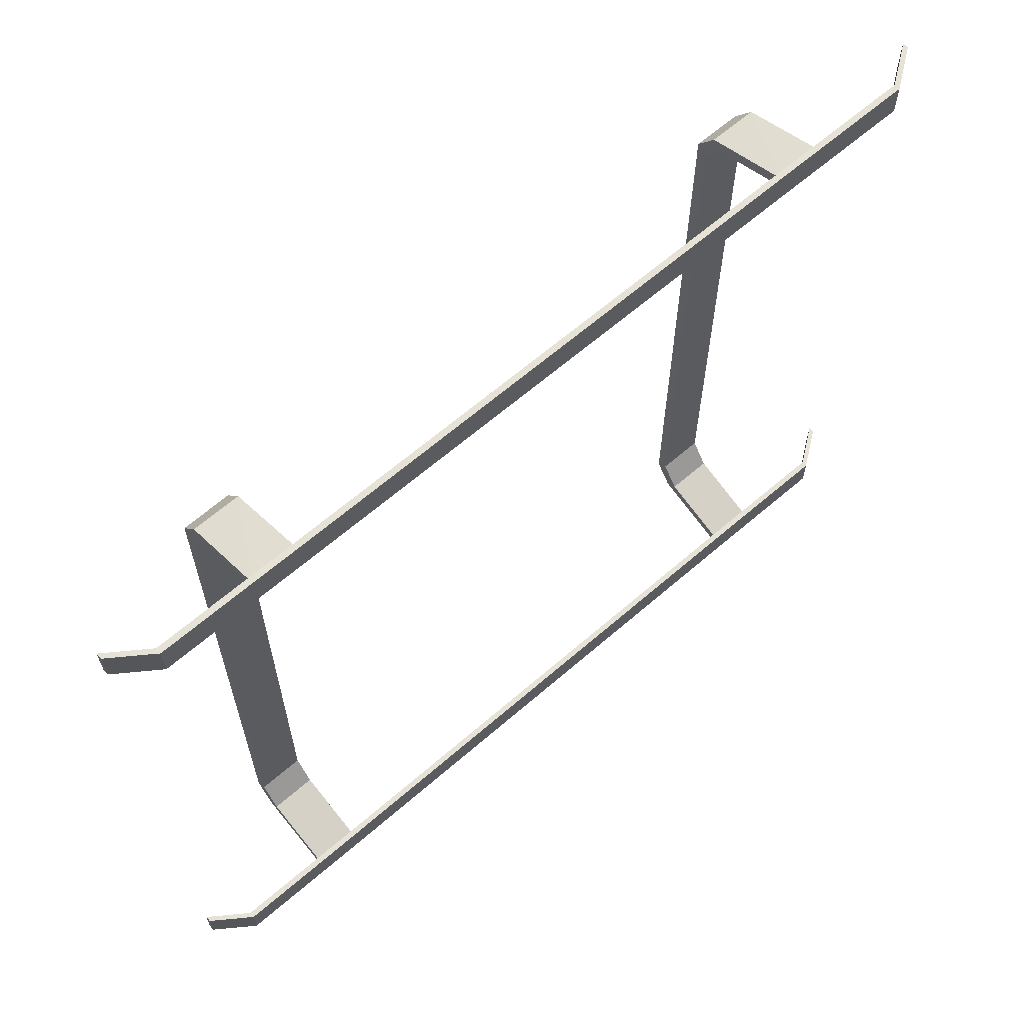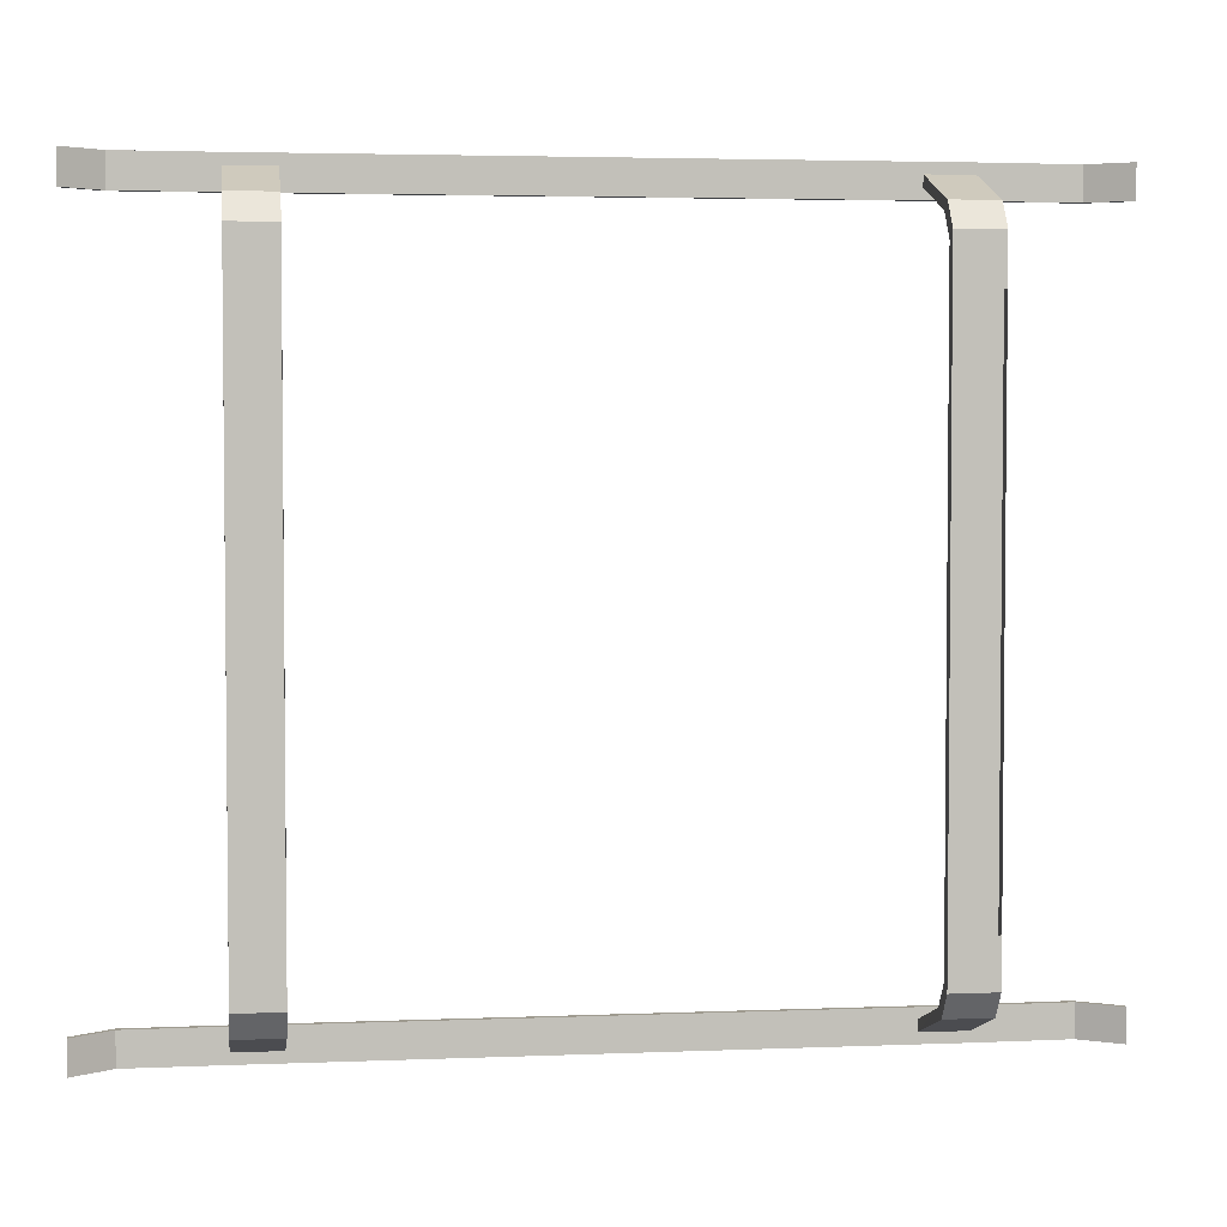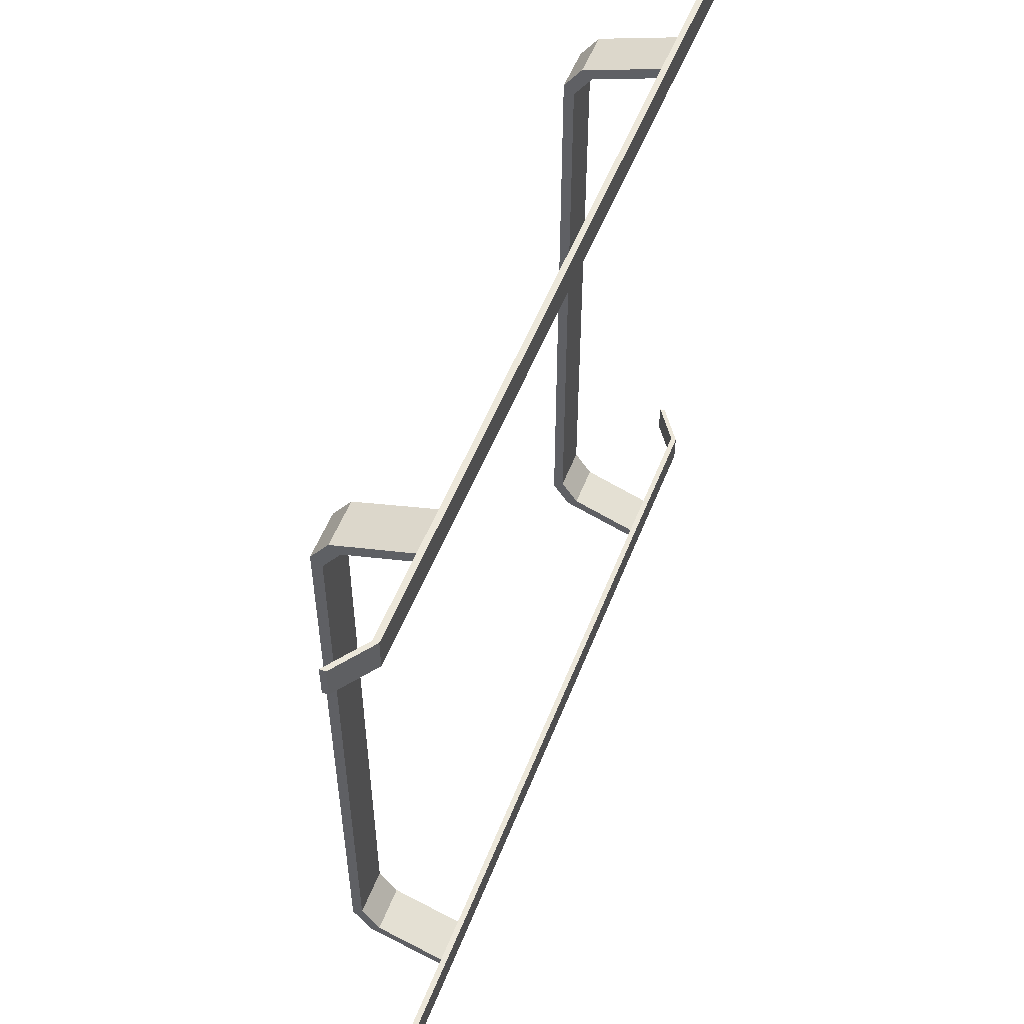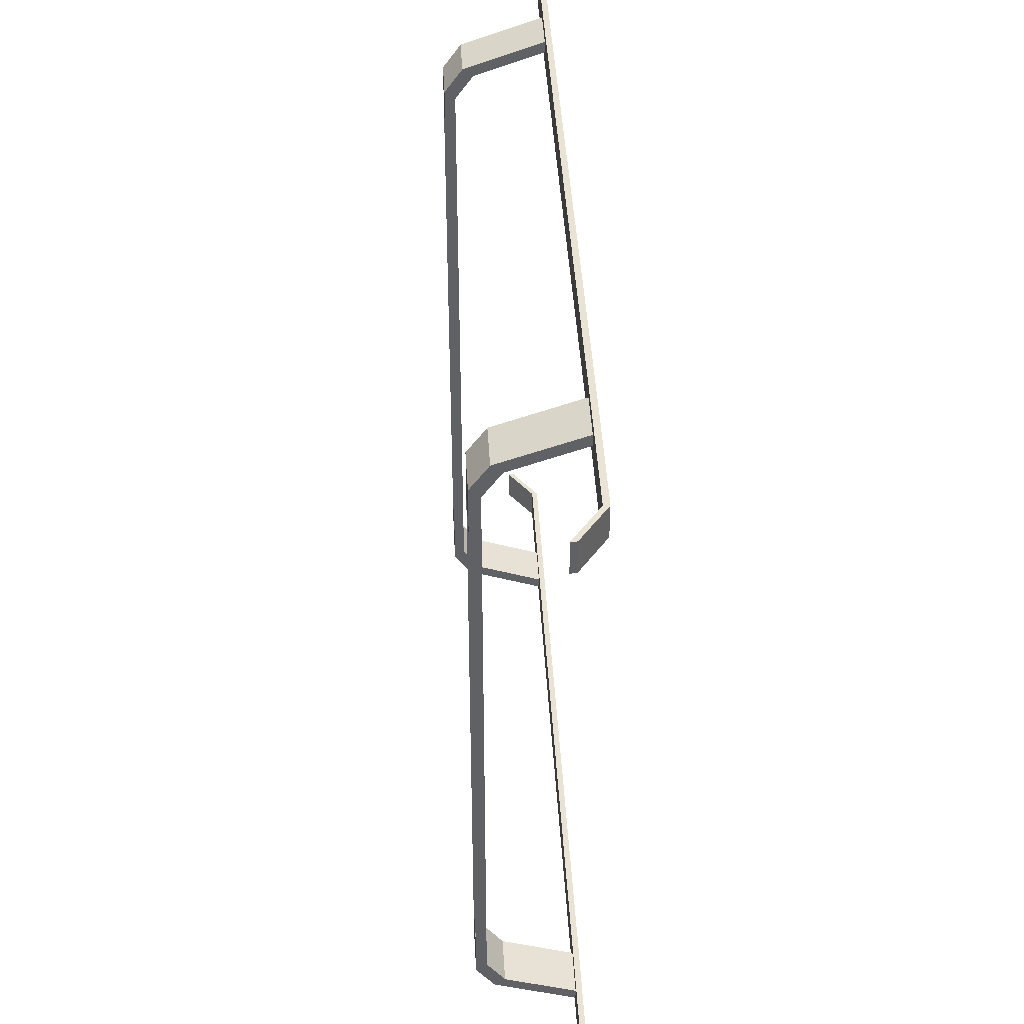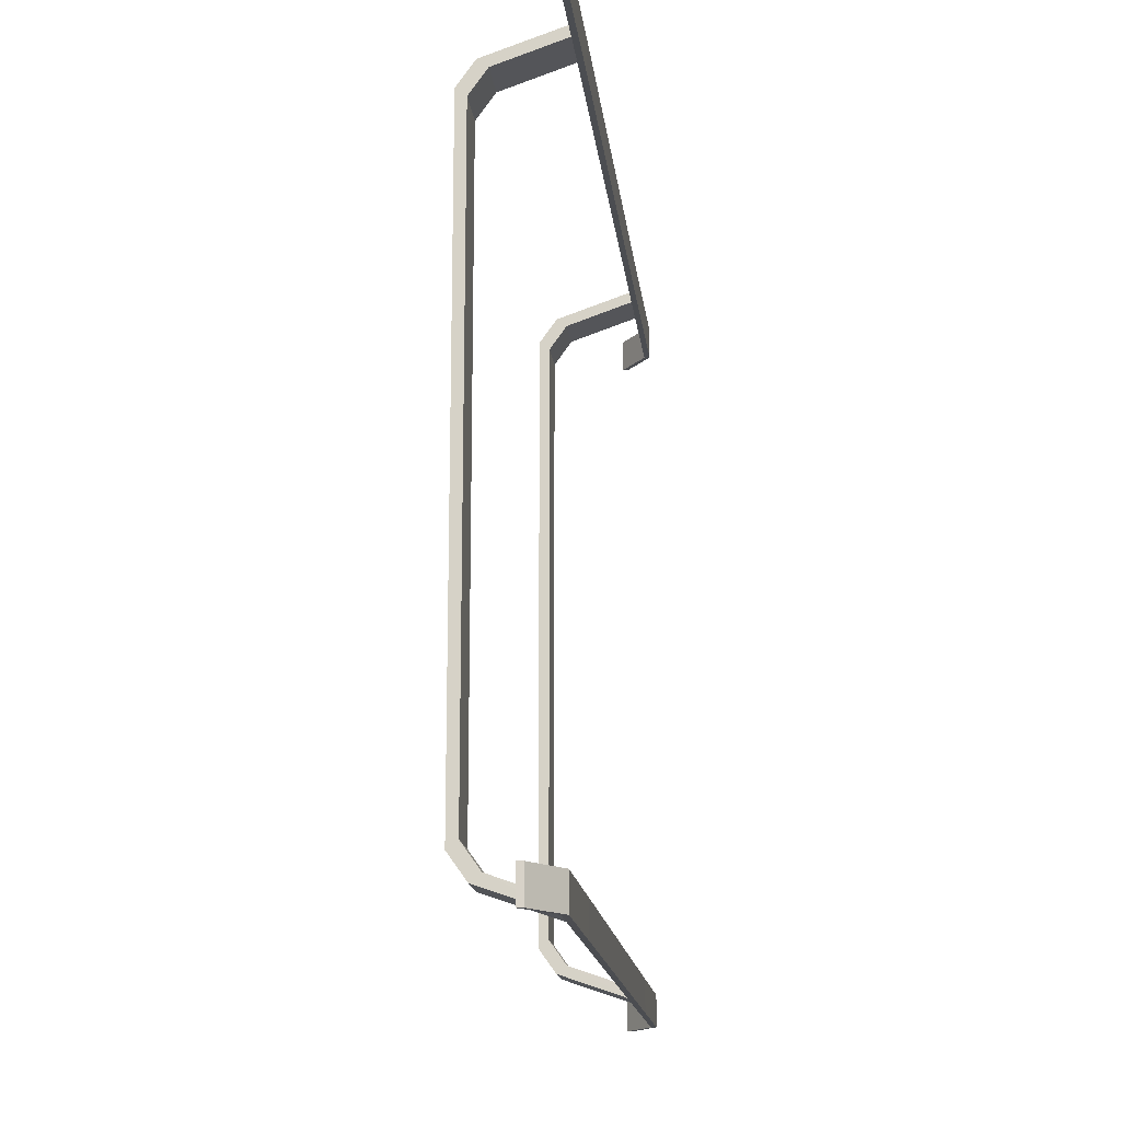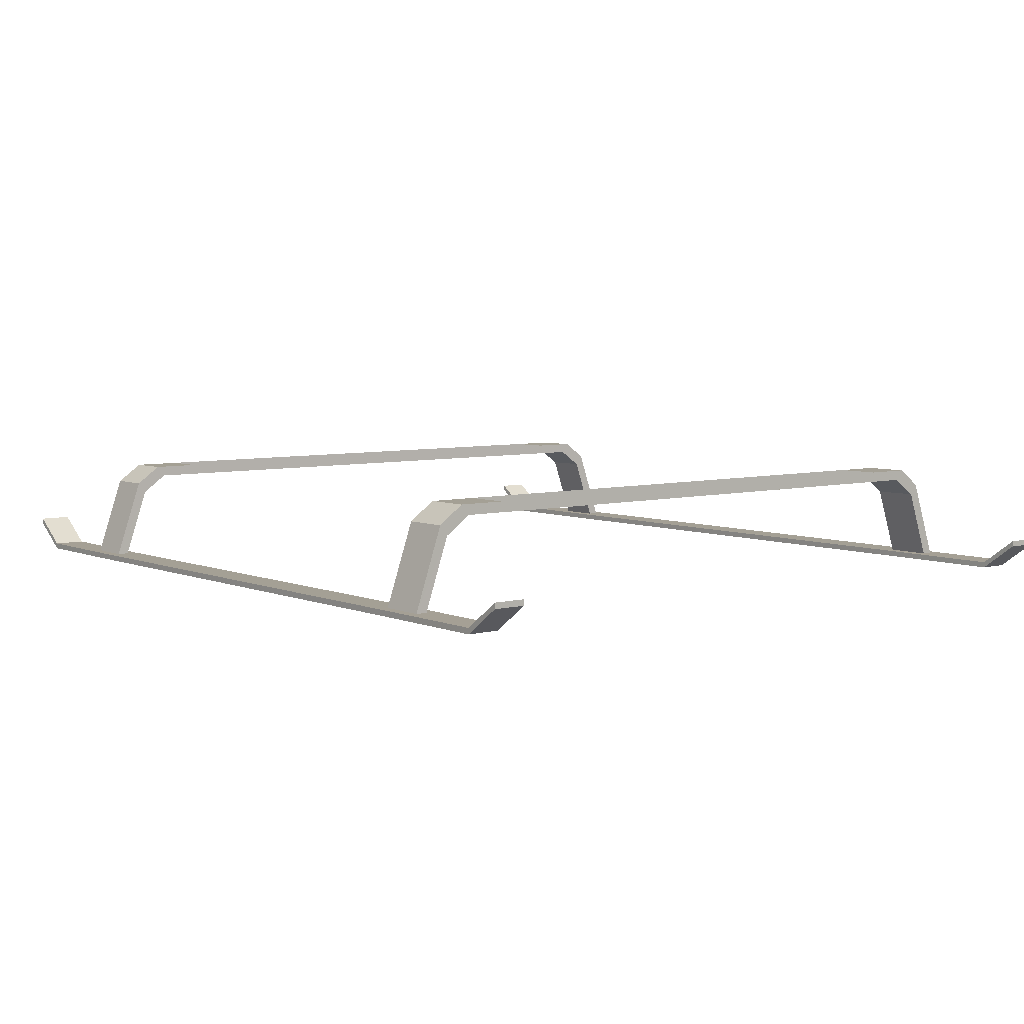
<metadata>
{"format":"obj","ext":"obj","renderer":"f3d","projection":"perspective","resolution":1024,"background":"white","views":[{"elev":63.7,"azim":-41.1,"up":"+Z"},{"elev":3.6,"azim":172.4,"up":"+Z"},{"elev":53.5,"azim":-68.7,"up":"+Z"},{"elev":42.3,"azim":-92.9,"up":"+Z"},{"elev":-15.9,"azim":-83.5,"up":"+Z"},{"elev":5.9,"azim":51.3,"up":"+Y"}]}
</metadata>
<code>
o LandingBar_Cube1.005
v 1.82 -0.1513 -0.6973
v 1.7 -0.1517 -0.6973
v 1.82 -0.1513 0.8139
v 1.82 -0.1784 0.7932
v 1.82 -0.1784 0.6892
v 1.82 -0.1784 -0.3736
v 1.82 -0.1784 -0.6973
v 1.82 -0.1784 0.3654
v 0.2889 -0.1551 -0.822
v 0.1686 -0.1558 -0.822
v 0.1686 -0.1558 0.8139
v 0.2889 -0.1551 0.8139
v 0.1687 -0.183 0.3654
v 0.1687 -0.183 -0.3736
v 0.289 -0.1822 -0.3736
v 0.289 -0.1822 0.3654
v 0.289 -0.1822 0.6892
v 0.1687 -0.183 0.6892
v 0.1687 -0.183 -0.6973
v 0.289 -0.1822 -0.6973
v 0.1687 -0.183 -0.8013
v 0.289 -0.1822 -0.8013
v 0.289 -0.1822 0.7932
v 0.1687 -0.183 0.7932
v 1.82 -0.1784 -0.8013
v 1.82 -0.1513 -0.822
v 1.821 -0.4077 0.9225
v 1.82 -0.225 0.8587
v 1.82 -0.1978 0.8794
v 1.821 -0.4077 0.9522
v 1.821 -0.4077 -0.9604
v 1.82 -0.1978 -0.8875
v 1.82 -0.225 -0.8669
v 1.821 -0.4077 -0.9307
v 0.1702 -0.4116 0.9225
v 0.169 -0.2295 0.8588
v 0.2893 -0.2288 0.8587
v 0.2905 -0.4116 0.9225
v 0.2903 -0.4116 0.9522
v 0.2891 -0.2016 0.8794
v 0.1688 -0.2023 0.8794
v 0.17 -0.4116 0.9522
v 0.2905 -0.4116 -0.9307
v 0.2893 -0.2288 -0.8668
v 0.169 -0.2295 -0.8669
v 0.1702 -0.4116 -0.9307
v 0.17 -0.4116 -0.9604
v 0.1688 -0.2023 -0.8875
v 0.2891 -0.2016 -0.8875
v 0.2903 -0.4116 -0.9604
v -0.1723 -0.3411 -0.9585
v -0.1723 -0.3561 -0.9585
v -0.1721 -0.3561 -0.9288
v -0.1721 -0.3411 -0.9288
v -0.1724 -0.3411 -0.9861
v -0.1724 -0.3561 -0.9861
v -0.172 -0.3561 -0.9012
v -0.172 -0.3411 -0.9012
v -0.1721 -0.3411 0.9207
v -0.1721 -0.3561 0.9207
v -0.1723 -0.3561 0.9504
v -0.1723 -0.3411 0.9504
v -0.172 -0.3411 0.8931
v -0.172 -0.3561 0.8931
v -0.1724 -0.3561 0.978
v -0.1724 -0.3411 0.978
v 2.163 -0.3372 -0.9318
v 2.163 -0.3522 -0.9318
v 2.163 -0.3522 -0.9615
v 2.163 -0.3372 -0.9615
v 2.163 -0.3372 -0.9042
v 2.163 -0.3522 -0.9042
v 2.163 -0.3522 -0.9891
v 2.163 -0.3372 -0.9891
v 2.163 -0.3372 0.9534
v 2.163 -0.3522 0.9534
v 2.163 -0.3522 0.9237
v 2.163 -0.3372 0.9237
v 2.163 -0.3372 0.981
v 2.163 -0.3522 0.981
v 2.163 -0.3522 0.8961
v 2.163 -0.3372 0.8961
v 0.1686 -0.1558 0.3654
v 0.1686 -0.1558 -0.3736
v 0.2889 -0.1551 0.3654
v 1.7 -0.1517 -0.3736
v 0.2889 -0.1551 -0.3736
v 1.7 -0.1517 0.3654
v 1.7 -0.1517 0.6892
v 1.7 -0.1517 0.8139
v 1.7 -0.1517 -0.822
v 1.7 -0.1789 0.3654
v 1.7 -0.1789 -0.3736
v 1.7 -0.1789 -0.6973
v 1.7 -0.1789 0.6892
v 1.7 -0.1789 -0.8013
v 1.7 -0.1789 0.7932
v 1.701 -0.4077 0.9225
v 1.7 -0.2254 0.8588
v 1.7 -0.1983 0.8794
v 1.701 -0.4077 0.9522
v 1.7 -0.2254 -0.8669
v 1.701 -0.4077 -0.9307
v 1.701 -0.4077 -0.9604
v 1.7 -0.1983 -0.8875
v 1.821 -0.4077 -0.988
v 2.064 -0.4077 -0.9888
v 2.064 -0.4227 -0.9888
v 1.821 -0.4227 -0.988
v 1.701 -0.4227 -0.988
v 1.701 -0.4077 -0.988
v 0.2903 -0.4267 -0.988
v 0.2903 -0.4116 -0.988
v 0.1699 -0.4267 -0.988
v 0.1699 -0.4116 -0.988
v -0.07387 -0.4267 -0.9866
v -0.07387 -0.4116 -0.9866
v 1.821 -0.4077 -0.9031
v 1.701 -0.4077 -0.9031
v 1.701 -0.4227 -0.9031
v 1.821 -0.4227 -0.9031
v 0.2905 -0.4116 -0.9031
v 0.2905 -0.4267 -0.9031
v 0.1702 -0.4116 -0.9031
v 0.1702 -0.4267 -0.9031
v -0.07341 -0.4116 -0.9017
v -0.07341 -0.4267 -0.9017
v 2.065 -0.4227 -0.9039
v 2.065 -0.4077 -0.9039
v 1.701 -0.4077 0.8949
v 1.821 -0.4077 0.8949
v 1.821 -0.4227 0.8949
v 1.701 -0.4227 0.8949
v 2.065 -0.4077 0.8958
v 2.065 -0.4227 0.8958
v 0.1702 -0.4116 0.8949
v 0.2905 -0.4116 0.8949
v 0.2905 -0.4267 0.8949
v 0.1702 -0.4267 0.8949
v -0.07341 -0.4267 0.8936
v -0.07341 -0.4116 0.8936
v 1.701 -0.4077 0.9798
v 0.2903 -0.4116 0.9798
v 0.2903 -0.4267 0.9798
v 1.701 -0.4227 0.9798
v 0.1699 -0.4116 0.9798
v -0.07387 -0.4116 0.9785
v -0.07387 -0.4267 0.9785
v 0.1699 -0.4267 0.9798
v 1.821 -0.4227 0.9798
v 1.821 -0.4077 0.9798
v 2.064 -0.4227 0.9807
v 2.064 -0.4077 0.9807
v 1.701 -0.4227 0.9522
v 0.2903 -0.4267 0.9522
v 0.2905 -0.4267 0.9225
v 1.701 -0.4227 0.9225
v 1.821 -0.4227 0.9225
v 1.821 -0.4227 0.9522
v 2.065 -0.4227 0.9234
v 2.065 -0.4227 0.9531
v 1.821 -0.4227 -0.9604
v 2.065 -0.4227 -0.9612
v 2.065 -0.4227 -0.9315
v 1.821 -0.4227 -0.9307
v 1.701 -0.4227 -0.9307
v 1.701 -0.4227 -0.9604
v 0.2905 -0.4267 -0.9307
v 0.2903 -0.4267 -0.9604
v 0.17 -0.4267 0.9522
v -0.07372 -0.4267 0.9509
v -0.07355 -0.4267 0.9212
v 0.1702 -0.4267 0.9225
v 0.1702 -0.4267 -0.9307
v 0.17 -0.4267 -0.9604
v -0.07355 -0.4267 -0.9293
v -0.07372 -0.4267 -0.959
v 2.065 -0.4077 -0.9612
v 2.065 -0.4077 -0.9315
v -0.07355 -0.4116 -0.9293
v -0.07372 -0.4116 -0.959
v 2.065 -0.4077 0.9234
v 2.065 -0.4077 0.9531
v -0.07372 -0.4116 0.9509
v -0.07355 -0.4116 0.9212
v 1.82 -0.1513 -0.3736
v 1.82 -0.1513 0.6892
v 1.82 -0.1513 0.3654
v 0.2889 -0.1551 -0.6973
v 0.1686 -0.1558 -0.6973
v 0.1686 -0.1558 0.6892
v 0.2889 -0.1551 0.6892
v 1.82 -0.1513 -0.6973
v 1.7 -0.1517 -0.6973
f 187 4 5
f 6 193 186
f 187 8 188
f 9 190 189
f 11 192 191
f 14 16 13
f 17 13 16
f 19 15 14
f 21 20 19
f 23 18 17
f 6 188 8
f 25 1 7
f 28 30 27
f 31 33 34
f 35 37 38
f 40 42 39
f 44 46 43
f 47 49 50
f 3 28 4
f 26 33 32
f 40 11 41
f 23 36 24
f 49 10 9
f 22 45 44
f 52 54 51
f 55 52 51
f 57 54 53
f 60 62 59
f 63 60 59
f 65 62 61
f 68 70 67
f 71 68 67
f 73 70 69
f 76 78 75
f 79 76 75
f 81 78 77
f 90 187 89
f 26 194 1
f 8 93 6
f 94 6 93
f 5 92 8
f 96 7 94
f 4 95 5
f 98 28 27
f 29 101 30
f 33 103 34
f 104 32 31
f 29 90 100
f 4 99 97
f 32 91 26
f 25 102 33
f 107 109 106
f 110 106 109
f 110 113 111
f 114 113 112
f 116 115 114
f 56 117 116
f 107 73 108
f 119 121 118
f 122 120 119
f 124 123 122
f 126 125 124
f 128 118 121
f 126 57 127
f 72 129 128
f 131 133 130
f 134 132 131
f 137 139 136
f 133 137 130
f 140 136 139
f 64 141 140
f 134 81 135
f 143 145 142
f 147 149 146
f 150 142 145
f 152 151 150
f 144 146 149
f 147 65 148
f 80 153 152
f 192 16 85
f 15 189 87
f 192 23 17
f 15 85 16
f 22 189 20
f 37 39 38
f 50 44 43
f 12 37 23
f 9 44 49
f 154 156 157
f 145 155 154
f 157 159 154
f 133 158 157
f 158 161 159
f 158 135 160
f 150 154 159
f 163 165 162
f 109 163 162
f 166 162 165
f 165 120 166
f 168 167 166
f 120 168 166
f 167 109 162
f 170 172 173
f 170 148 171
f 173 155 170
f 139 156 173
f 138 157 156
f 144 170 155
f 112 167 169
f 174 169 168
f 168 125 174
f 176 175 174
f 125 176 174
f 175 112 169
f 177 56 116
f 176 52 177
f 127 53 176
f 60 140 172
f 61 172 171
f 148 61 171
f 164 72 128
f 69 164 163
f 108 69 163
f 76 152 161
f 160 76 161
f 160 81 77
f 116 175 177
f 128 165 164
f 139 172 140
f 150 161 152
f 178 106 31
f 106 104 31
f 34 178 31
f 43 119 103
f 119 34 103
f 104 43 103
f 113 47 50
f 180 124 46
f 124 43 46
f 47 180 46
f 54 126 180
f 51 180 181
f 181 55 51
f 70 107 178
f 179 70 178
f 179 71 67
f 113 104 111
f 117 47 115
f 129 34 118
f 194 96 94
f 2 93 86
f 13 191 83
f 92 89 88
f 190 14 84
f 190 21 19
f 13 84 14
f 24 191 18
f 92 86 93
f 97 89 95
f 39 142 101
f 101 99 98
f 101 151 30
f 38 101 98
f 27 134 131
f 27 130 98
f 183 27 30
f 102 104 103
f 42 36 35
f 42 147 146
f 42 143 39
f 185 42 35
f 38 136 35
f 45 47 46
f 90 99 100
f 91 102 96
f 11 36 41
f 10 45 21
f 62 147 184
f 59 184 185
f 141 59 185
f 182 82 134
f 75 182 183
f 153 75 183
f 137 98 130
f 136 185 35
f 151 183 30
f 187 3 4
f 6 7 193
f 187 5 8
f 9 10 190
f 11 12 192
f 14 15 16
f 17 18 13
f 19 20 15
f 21 22 20
f 23 24 18
f 6 186 188
f 25 26 1
f 28 29 30
f 31 32 33
f 35 36 37
f 40 41 42
f 44 45 46
f 47 48 49
f 3 29 28
f 26 25 33
f 40 12 11
f 23 37 36
f 49 48 10
f 22 21 45
f 52 53 54
f 55 56 52
f 57 58 54
f 60 61 62
f 63 64 60
f 65 66 62
f 68 69 70
f 71 72 68
f 73 74 70
f 76 77 78
f 79 80 76
f 81 82 78
f 90 3 187
f 26 91 194
f 8 92 93
f 94 7 6
f 5 95 92
f 96 25 7
f 4 97 95
f 98 99 28
f 29 100 101
f 33 102 103
f 104 105 32
f 29 3 90
f 4 28 99
f 32 105 91
f 25 96 102
f 107 108 109
f 110 111 106
f 110 112 113
f 114 115 113
f 116 117 115
f 56 55 117
f 107 74 73
f 119 120 121
f 122 123 120
f 124 125 123
f 126 127 125
f 128 129 118
f 126 58 57
f 72 71 129
f 131 132 133
f 134 135 132
f 137 138 139
f 133 138 137
f 140 141 136
f 64 63 141
f 134 82 81
f 143 144 145
f 147 148 149
f 150 151 142
f 152 153 151
f 144 143 146
f 147 66 65
f 80 79 153
f 192 17 16
f 15 20 189
f 192 12 23
f 15 87 85
f 22 9 189
f 37 40 39
f 50 49 44
f 12 40 37
f 9 22 44
f 154 155 156
f 145 144 155
f 157 158 159
f 133 132 158
f 158 160 161
f 158 132 135
f 150 145 154
f 163 164 165
f 109 108 163
f 166 167 162
f 165 121 120
f 168 169 167
f 120 123 168
f 167 110 109
f 170 171 172
f 170 149 148
f 173 156 155
f 139 138 156
f 138 133 157
f 144 149 170
f 112 110 167
f 174 175 169
f 168 123 125
f 176 177 175
f 125 127 176
f 175 114 112
f 177 52 56
f 176 53 52
f 127 57 53
f 60 64 140
f 61 60 172
f 148 65 61
f 164 68 72
f 69 68 164
f 108 73 69
f 76 80 152
f 160 77 76
f 160 135 81
f 116 114 175
f 128 121 165
f 139 173 172
f 150 159 161
f 178 107 106
f 106 111 104
f 34 179 178
f 43 122 119
f 119 118 34
f 104 50 43
f 113 115 47
f 180 126 124
f 124 122 43
f 47 181 180
f 54 58 126
f 51 54 180
f 181 117 55
f 70 74 107
f 179 67 70
f 179 129 71
f 113 50 104
f 117 181 47
f 129 179 34
f 194 91 96
f 2 94 93
f 13 18 191
f 92 95 89
f 190 19 14
f 190 10 21
f 13 83 84
f 24 11 191
f 92 88 86
f 97 90 89
f 39 143 142
f 101 100 99
f 101 142 151
f 38 39 101
f 27 182 134
f 27 131 130
f 183 182 27
f 102 105 104
f 42 41 36
f 42 184 147
f 42 146 143
f 185 184 42
f 38 137 136
f 45 48 47
f 90 97 99
f 91 105 102
f 11 24 36
f 10 48 45
f 62 66 147
f 59 62 184
f 141 63 59
f 182 78 82
f 75 78 182
f 153 79 75
f 137 38 98
f 136 141 185
f 151 153 183

</code>
